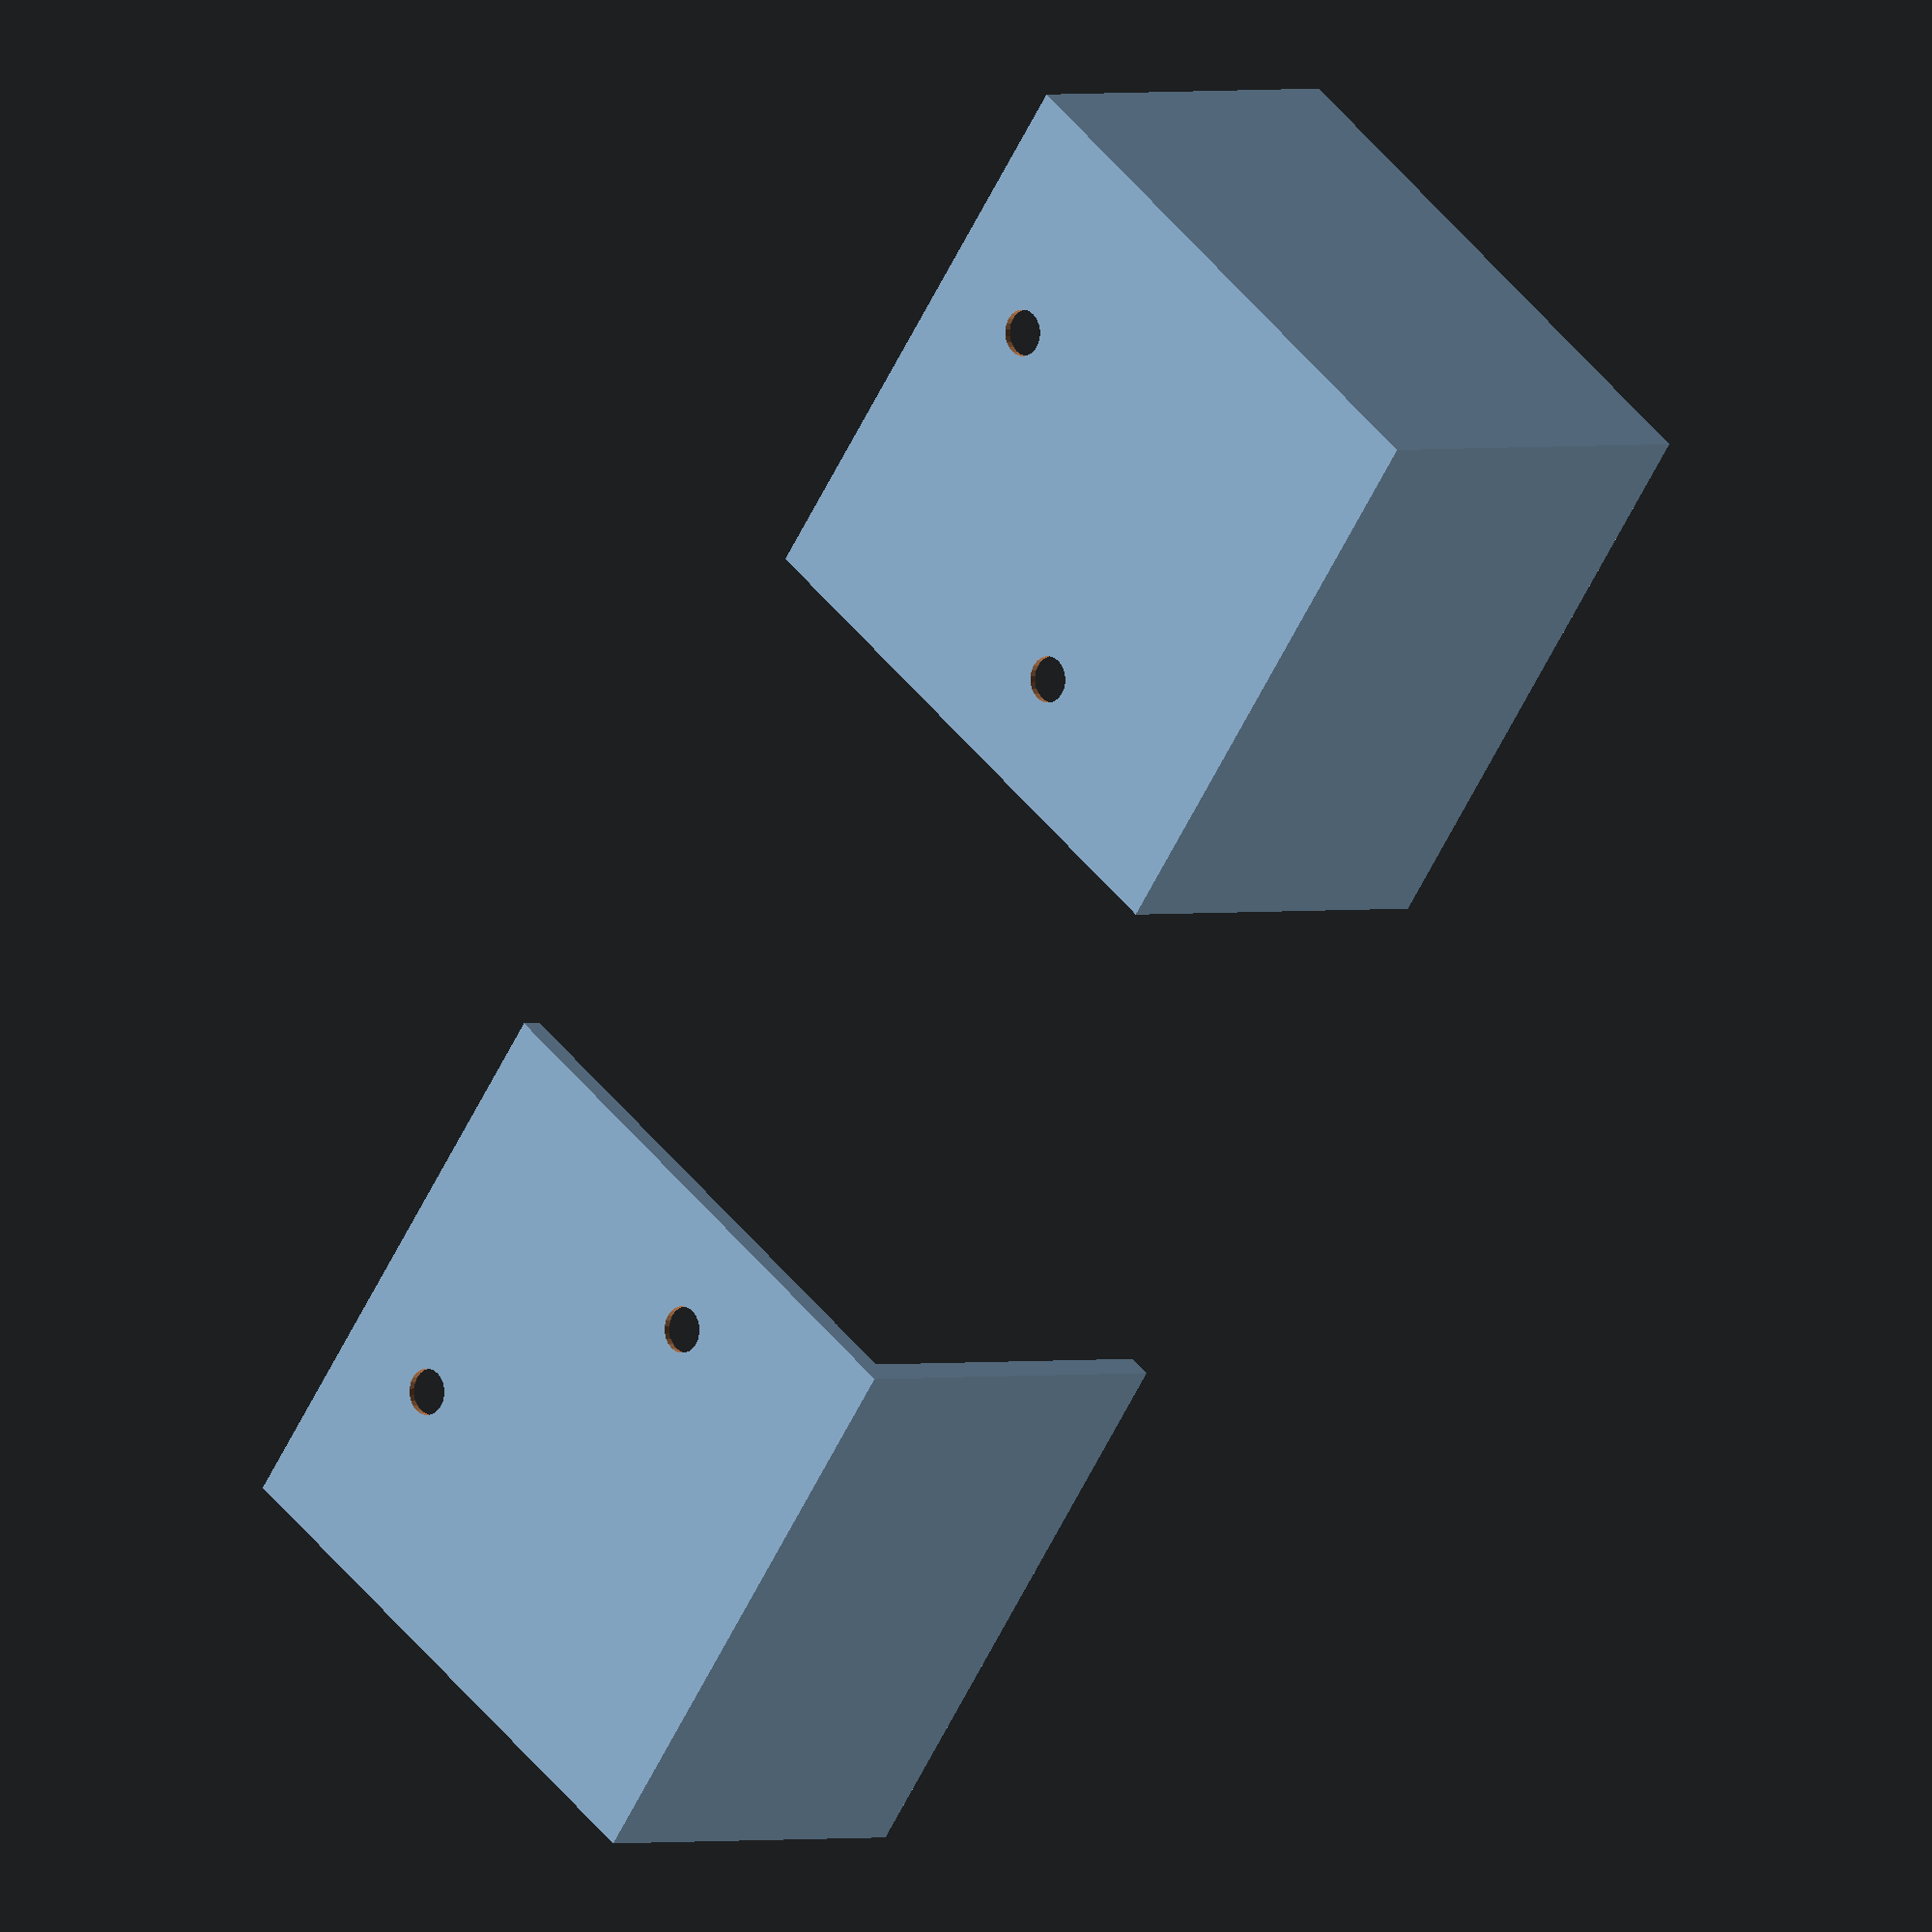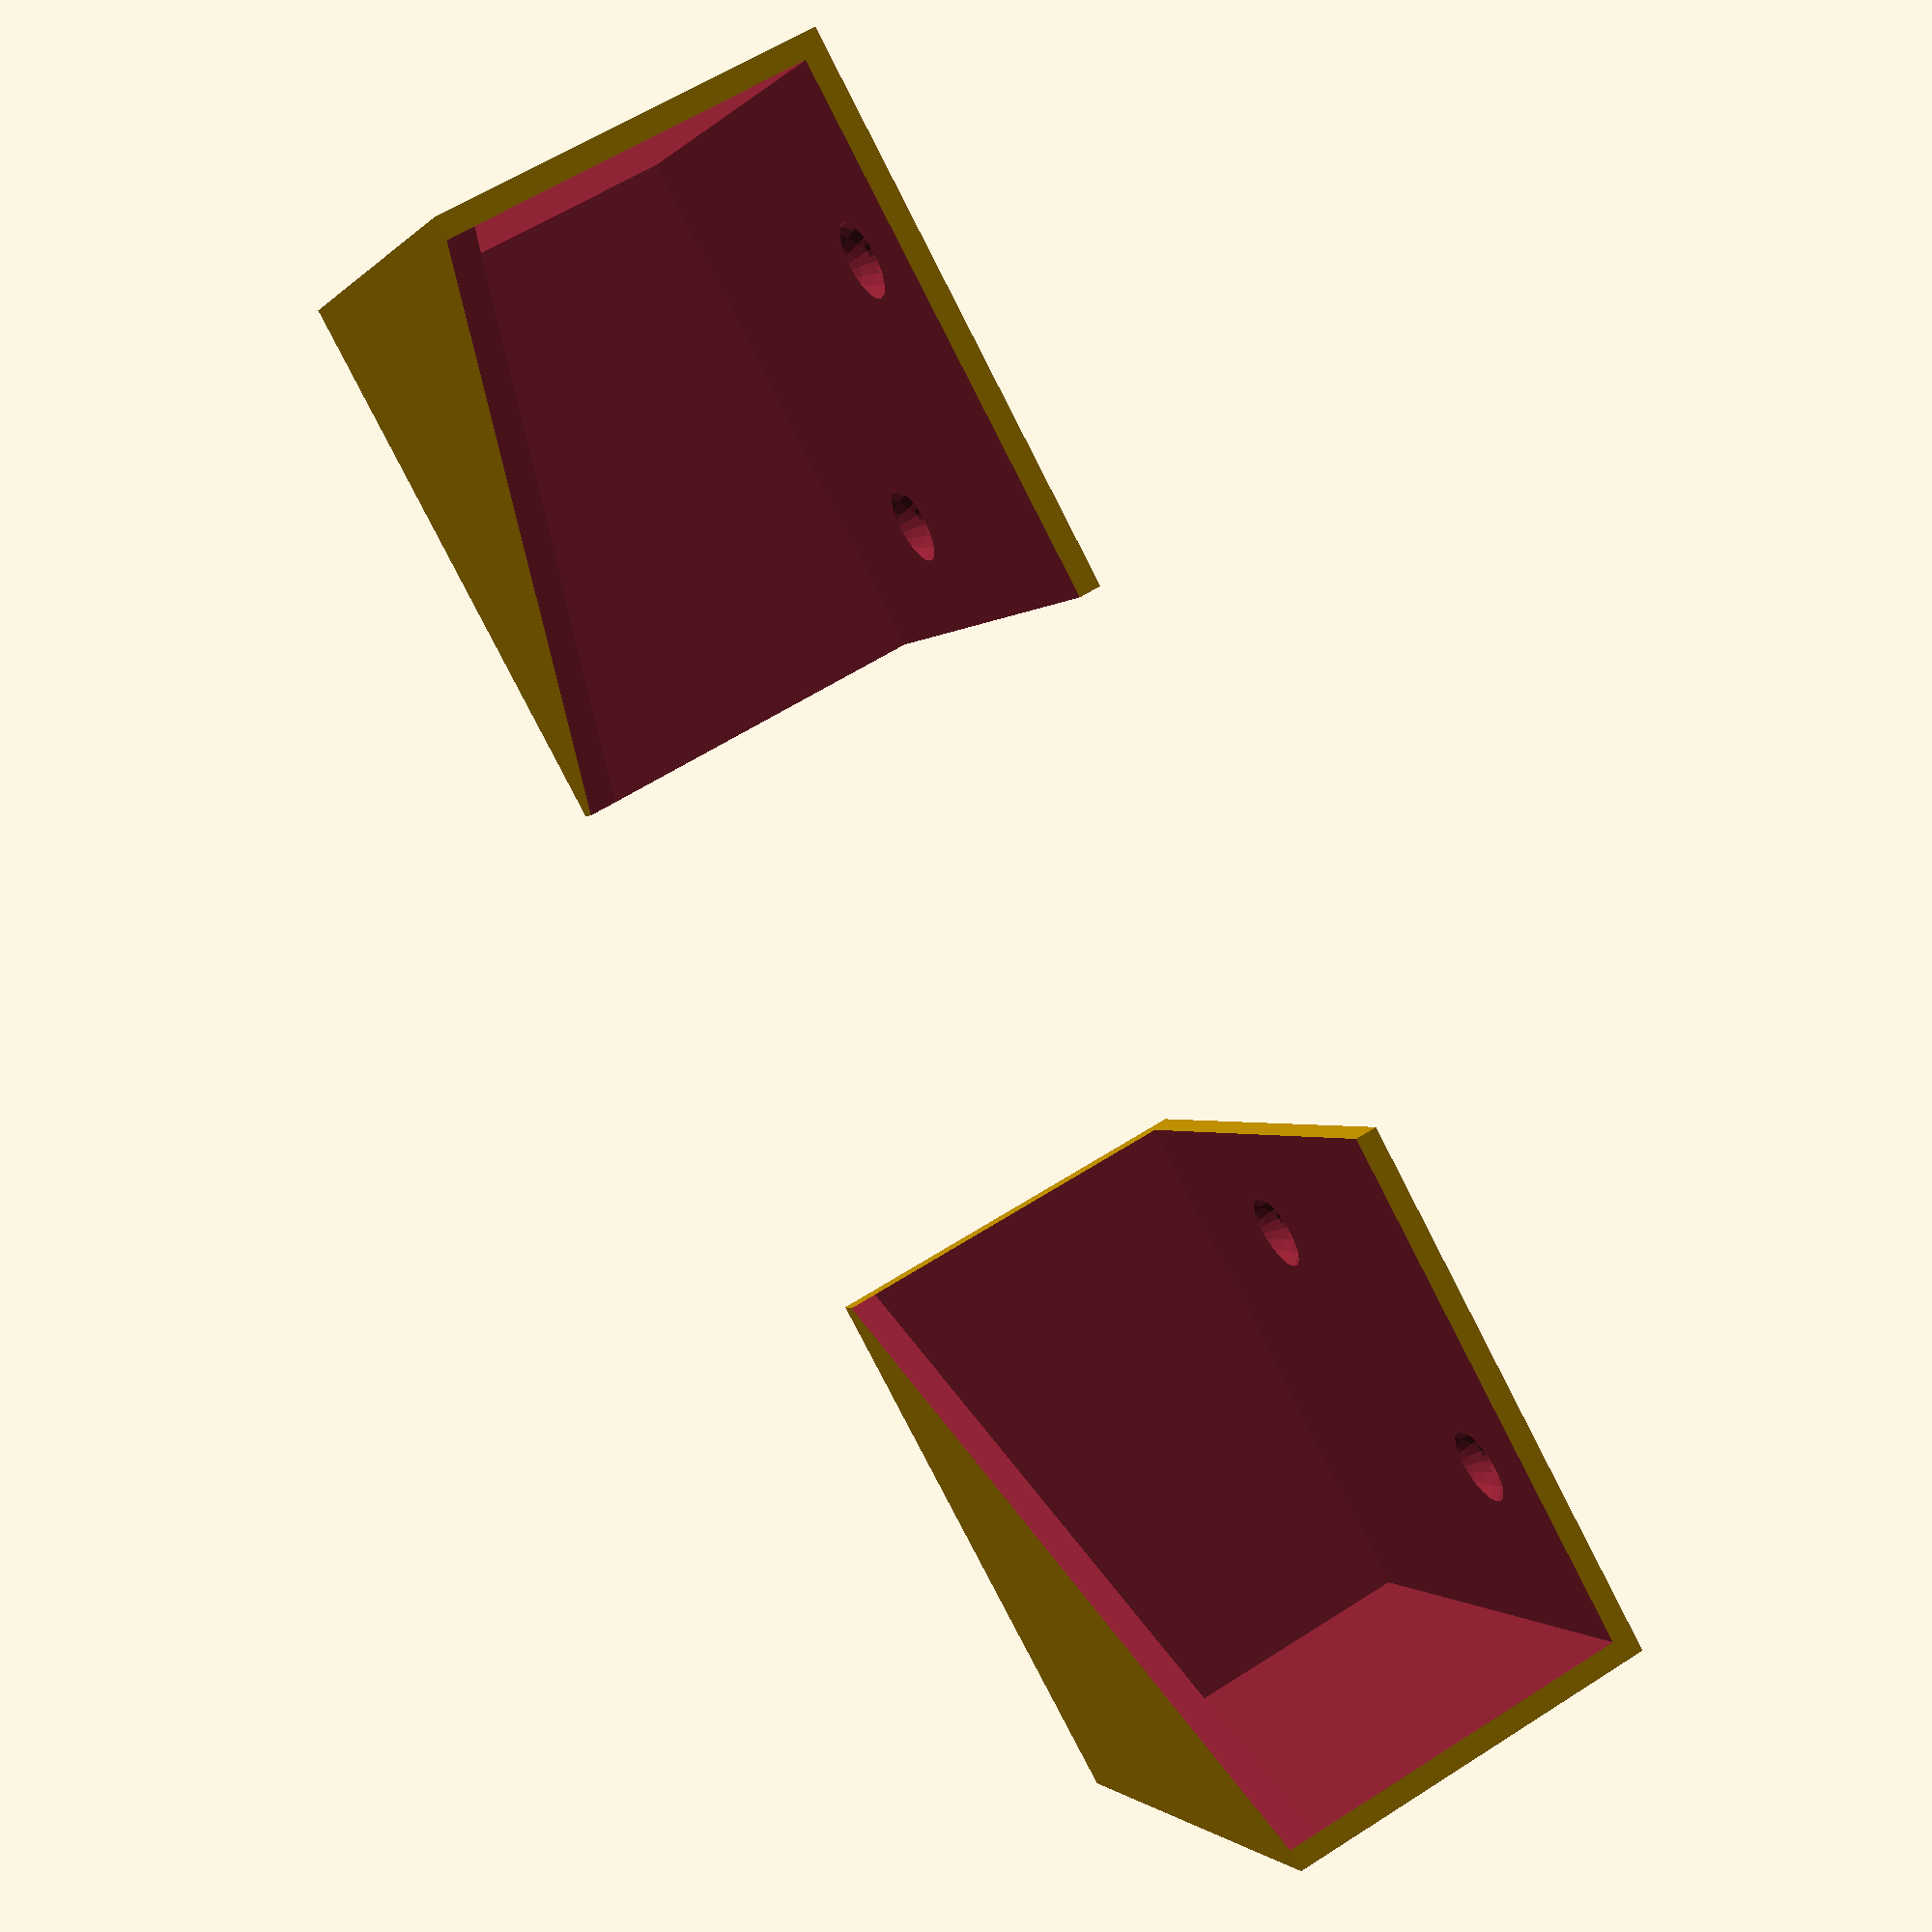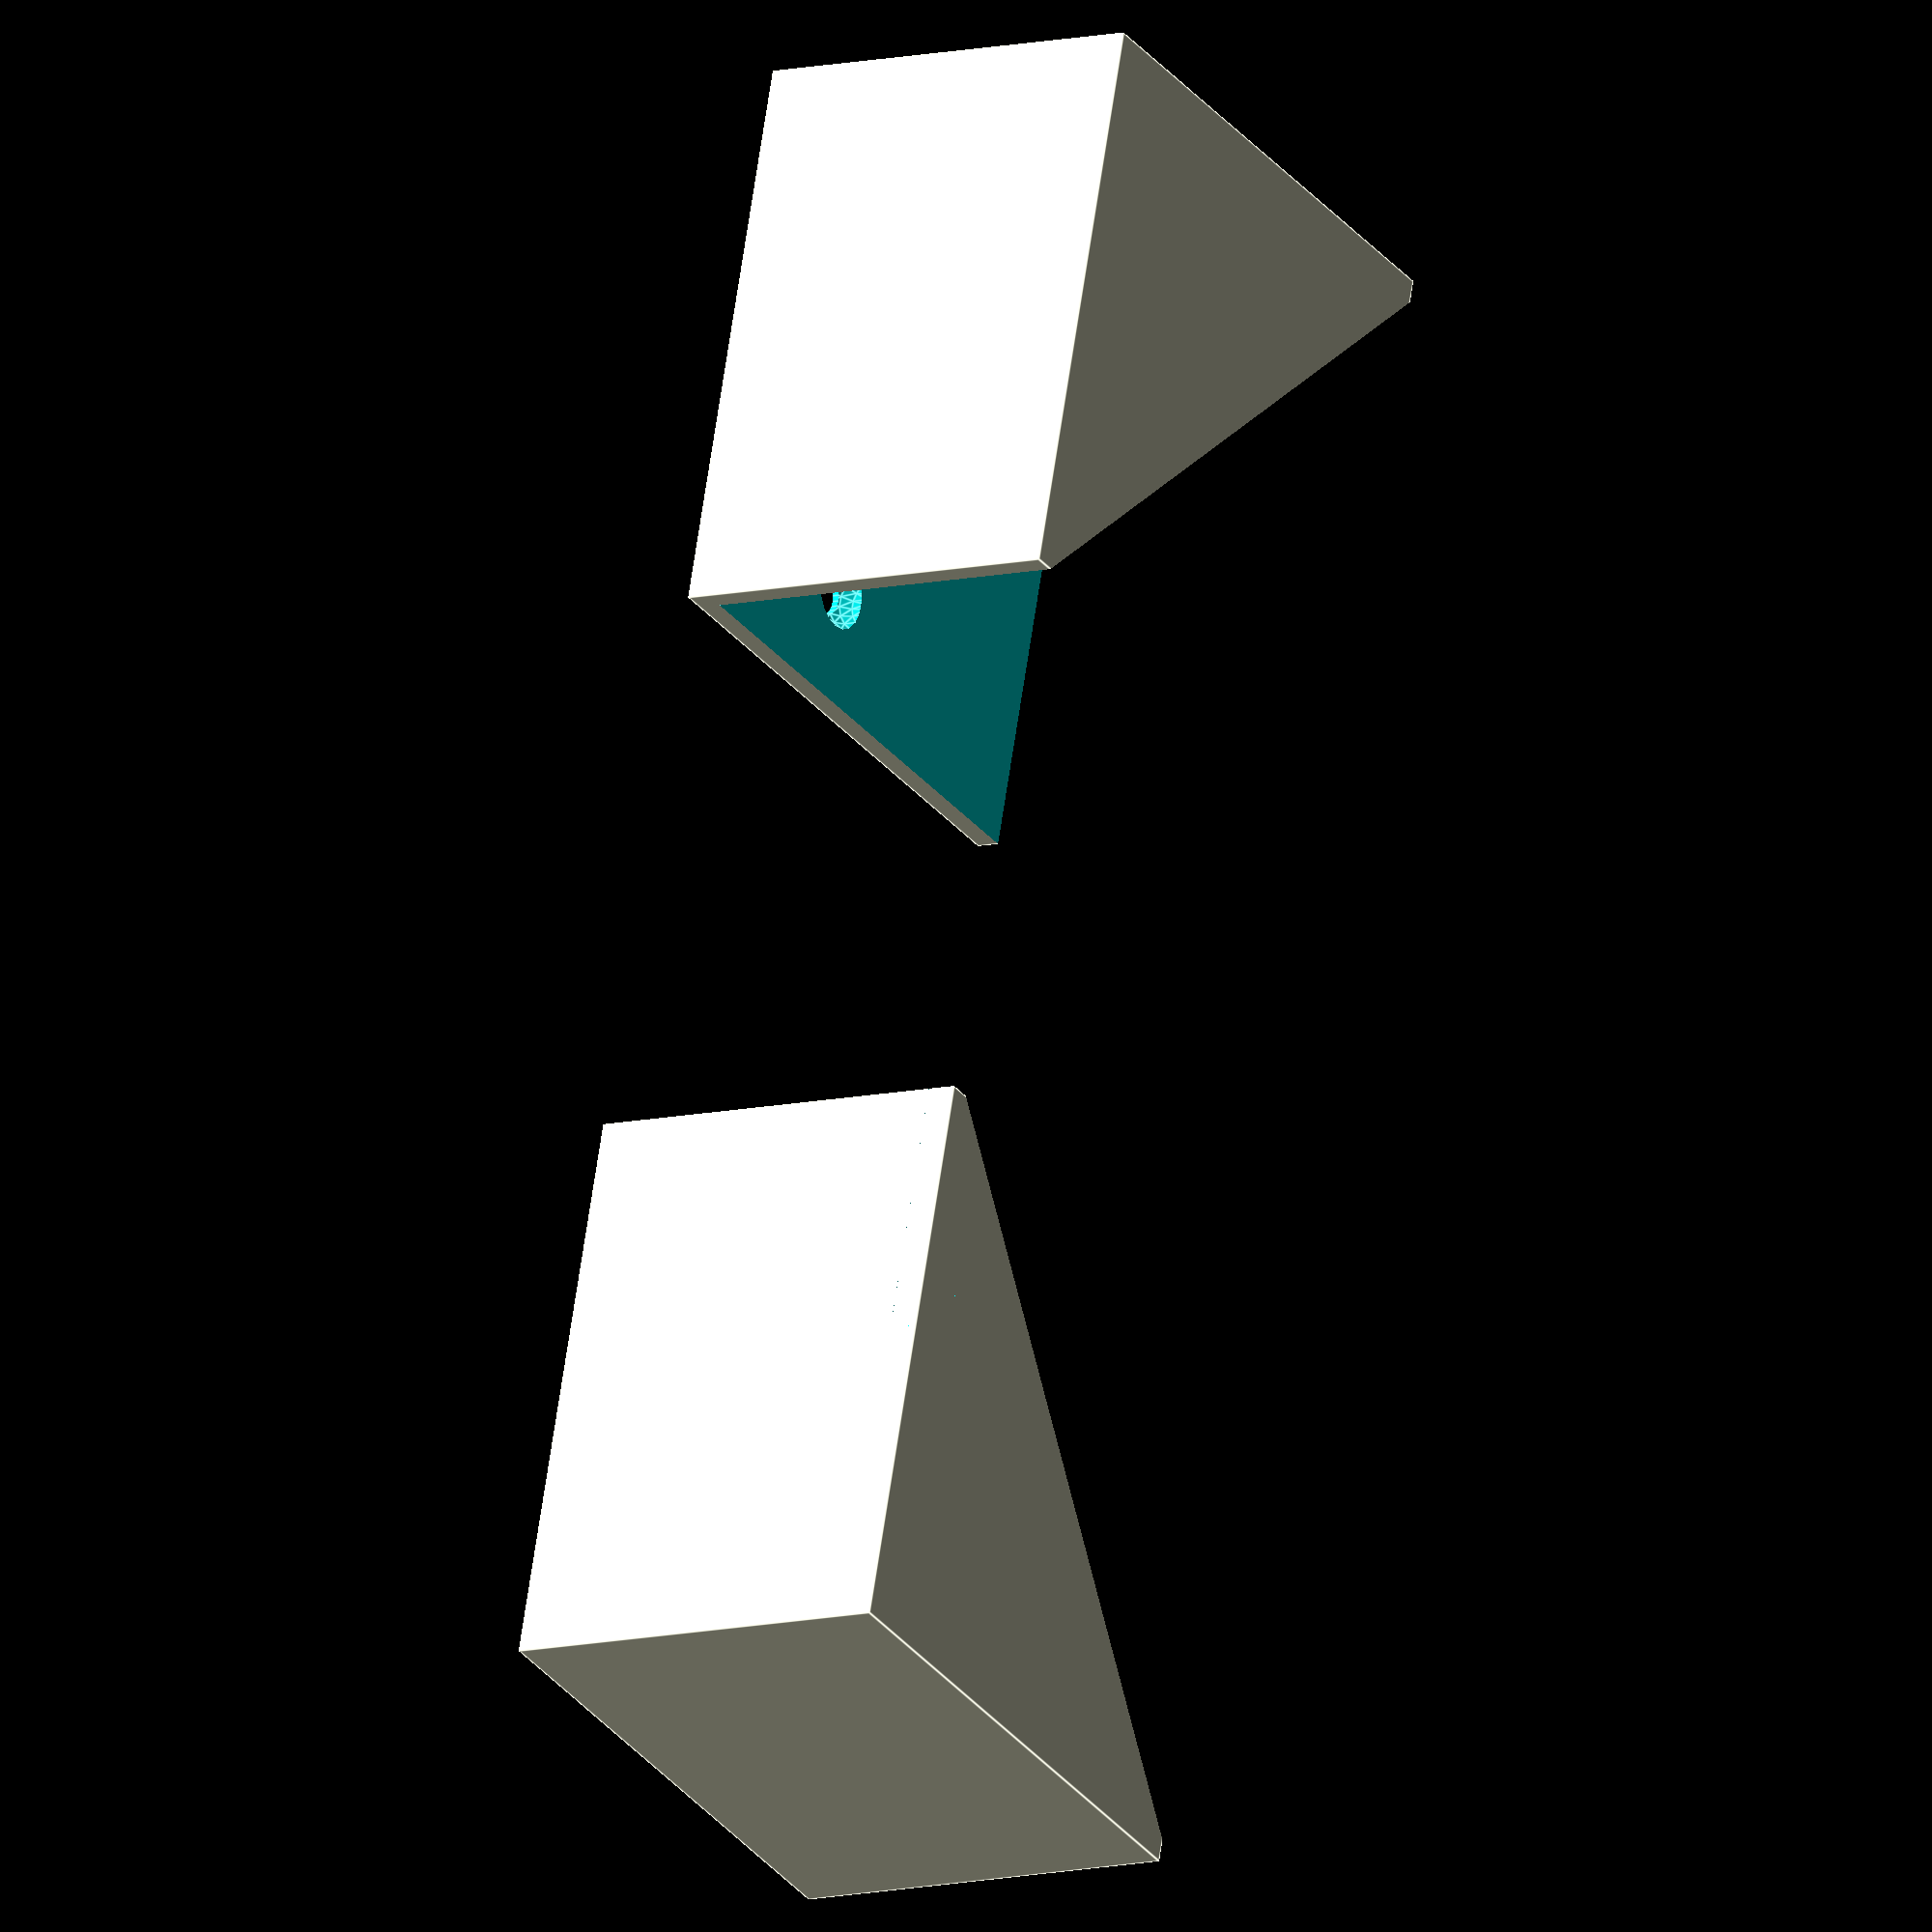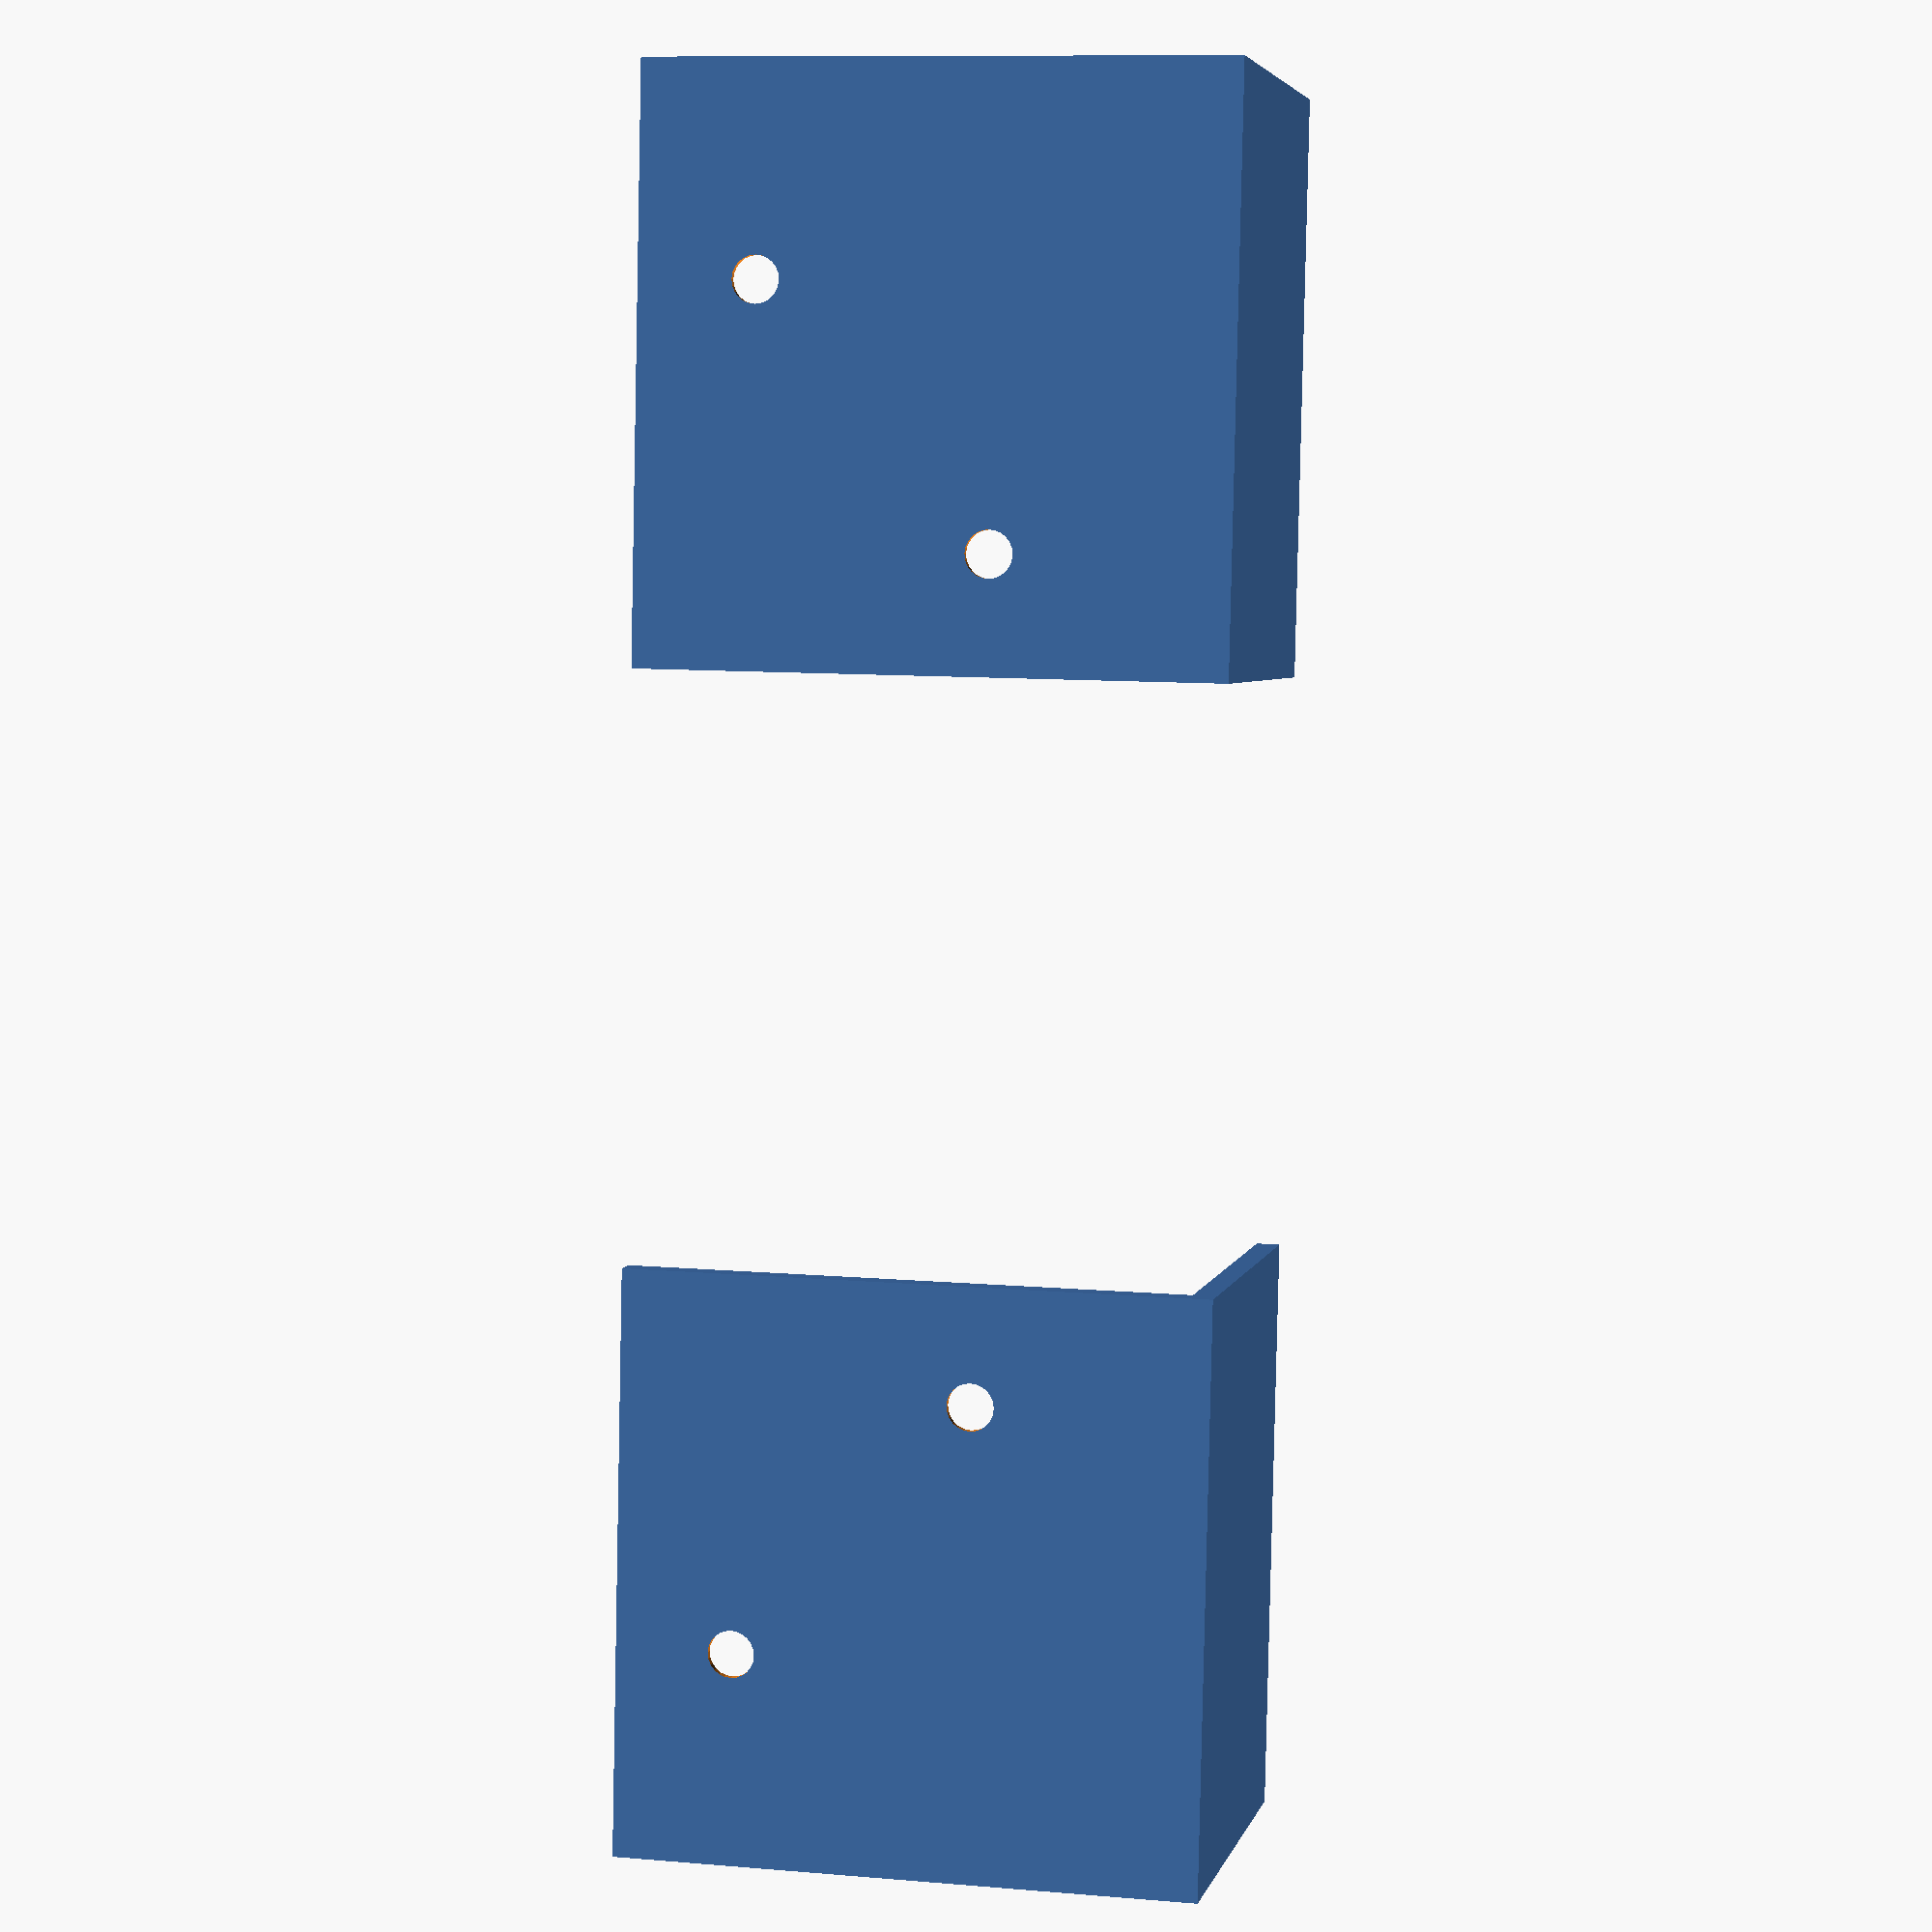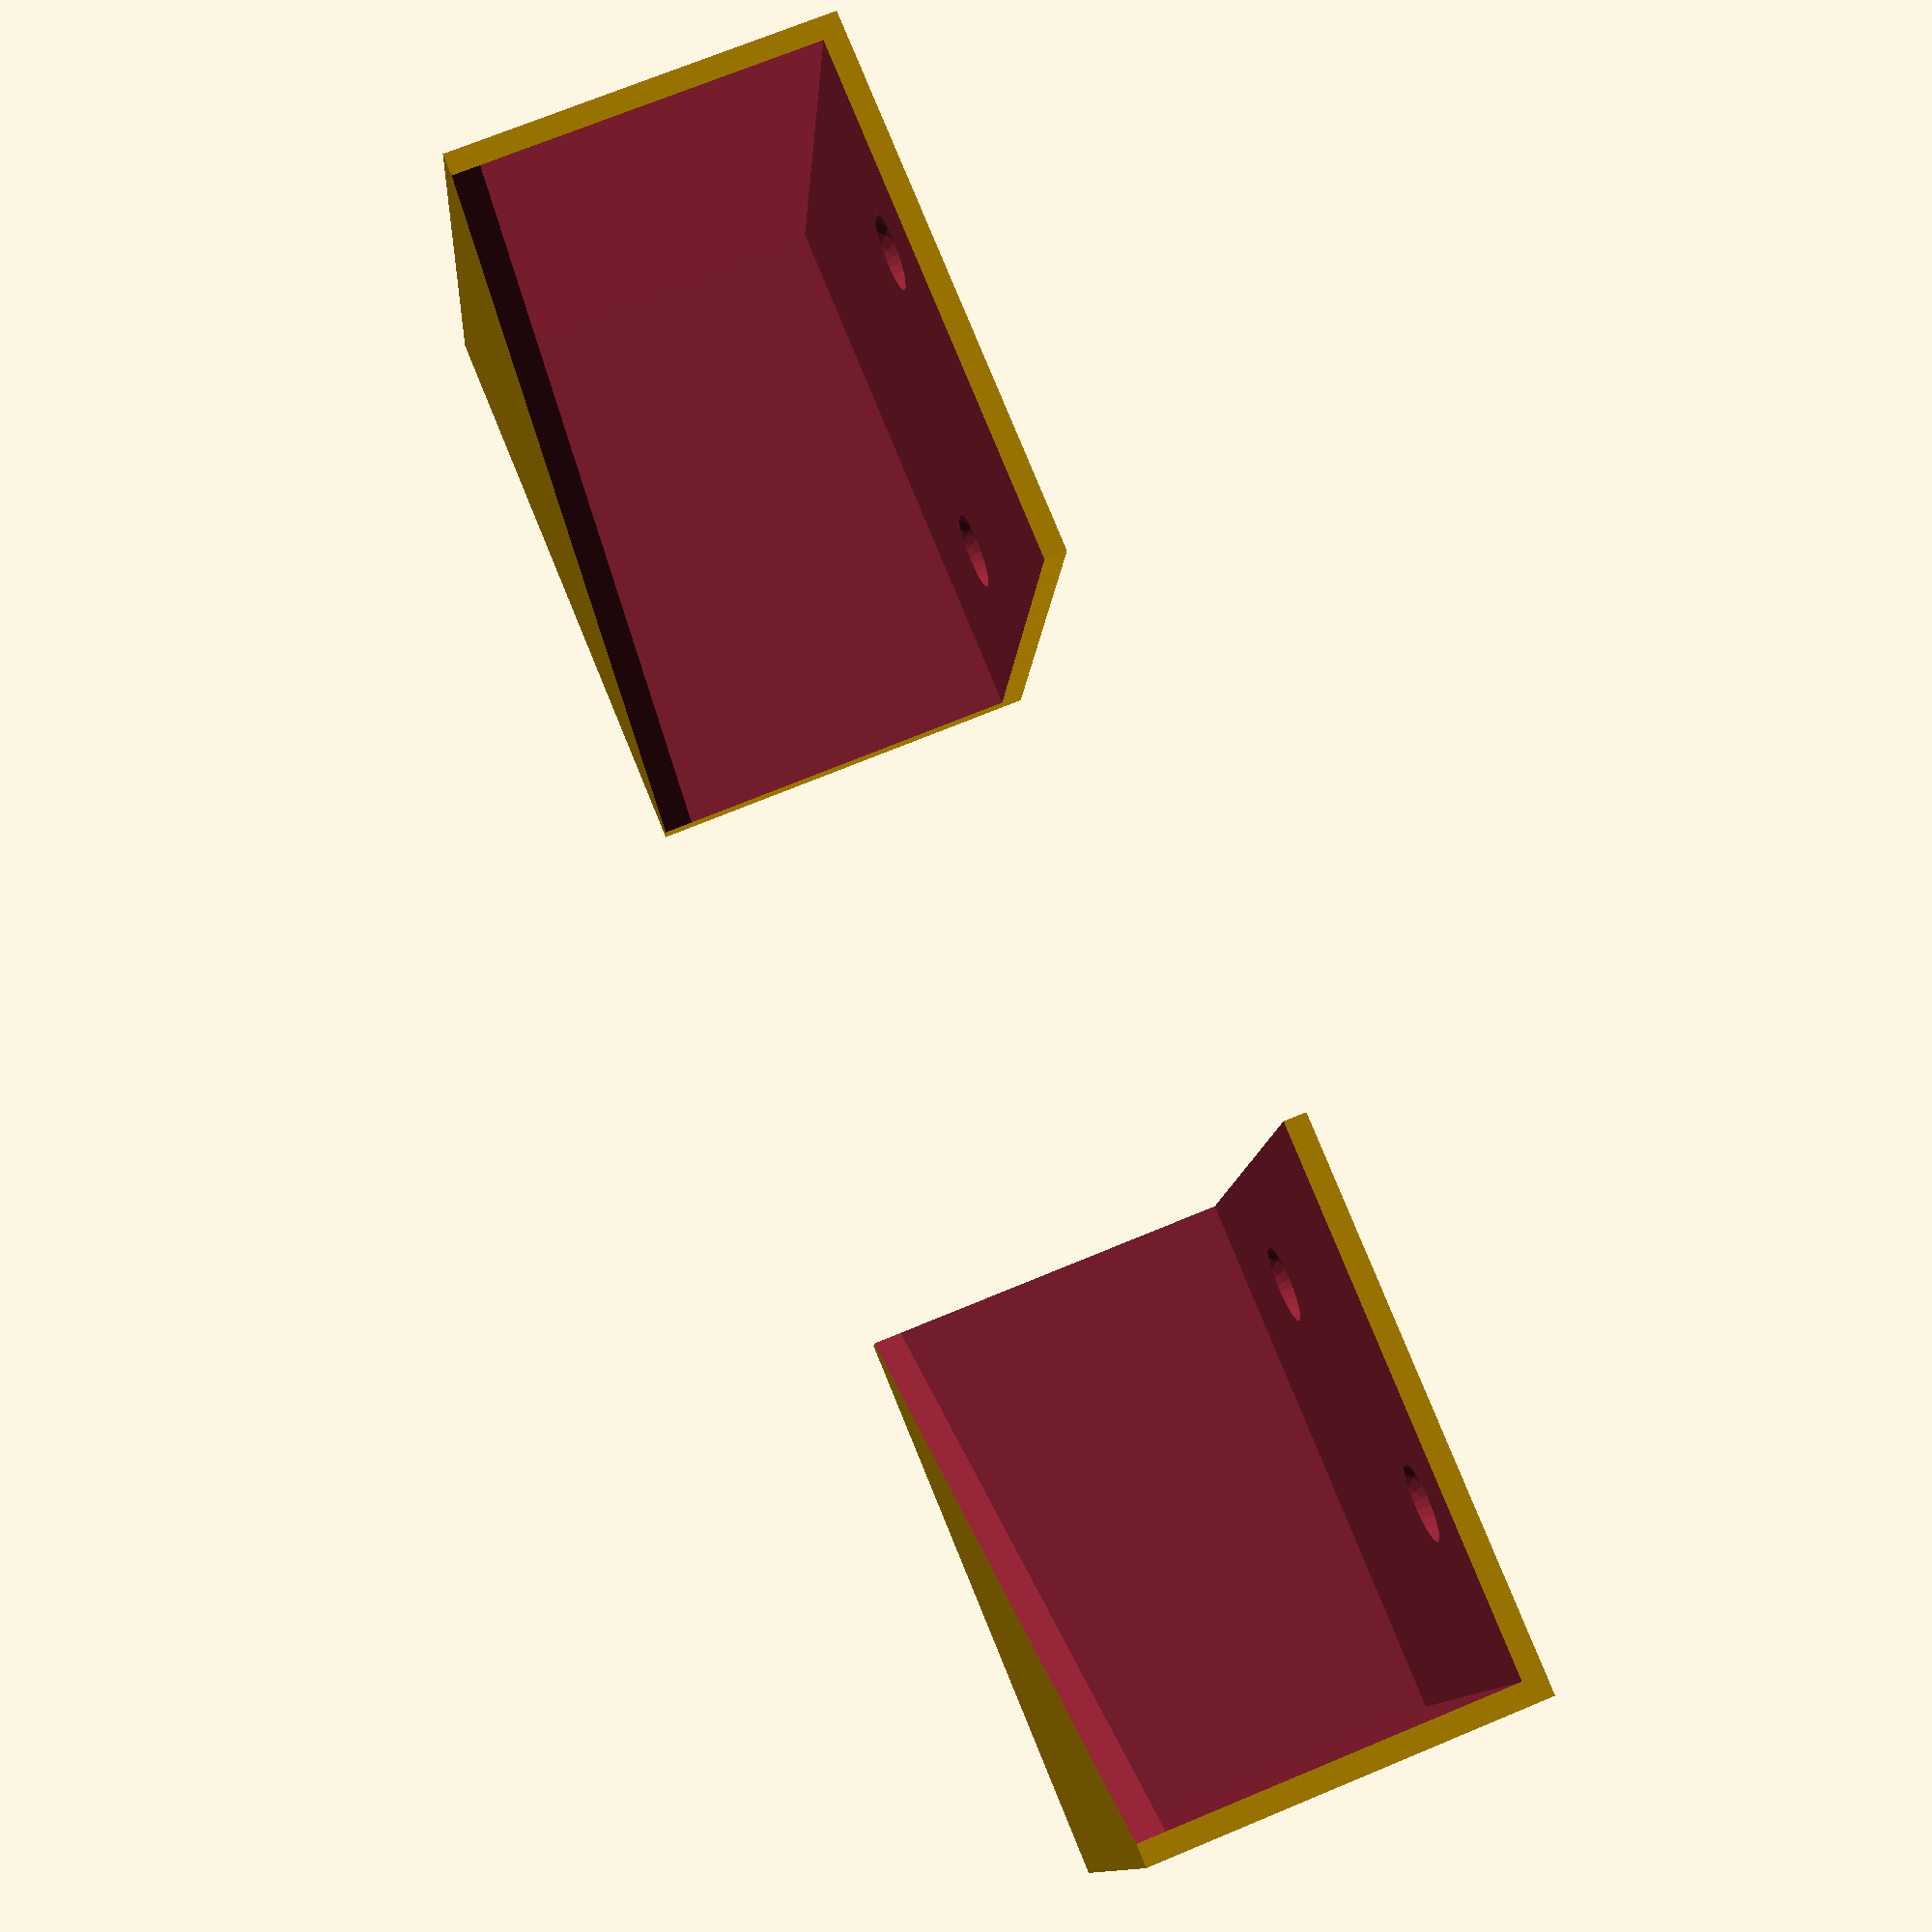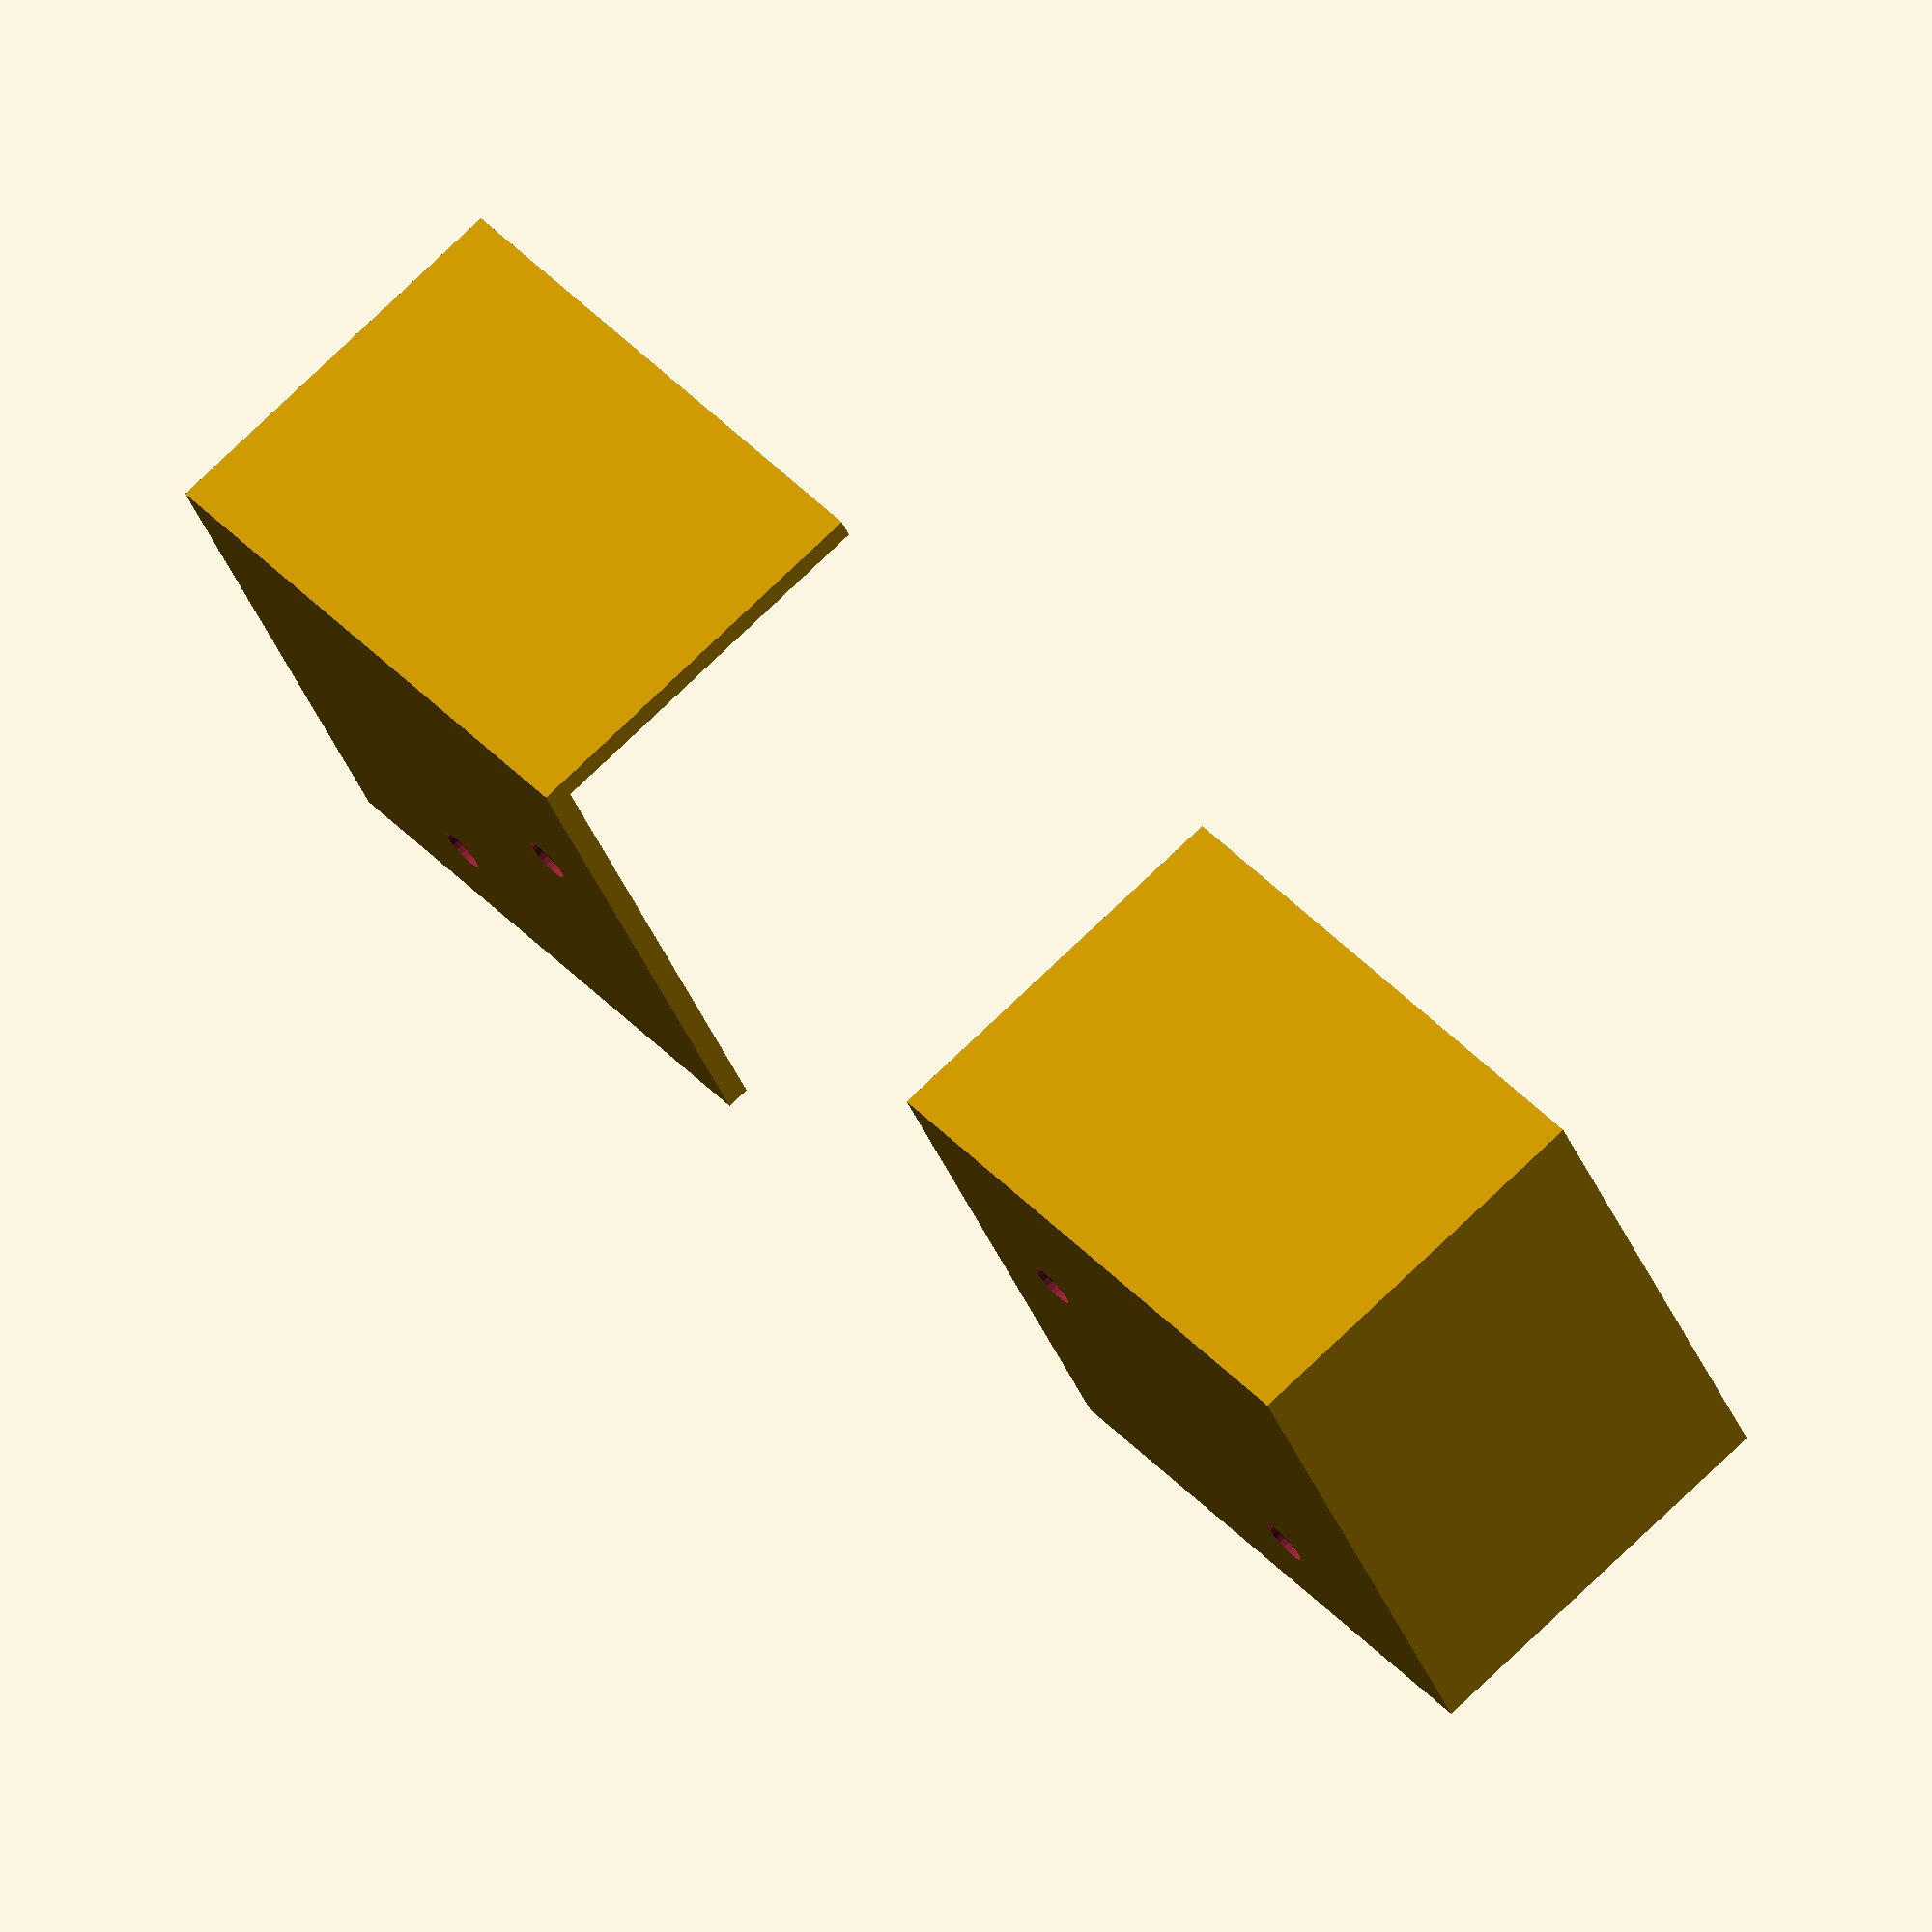
<openscad>
staerke = 2;
spiel = 1;
buchbreite  = 30;
aussenbreite = buchbreite + 2 * staerke + spiel;
xoffset1 = 23;
zoffset1 = 20;
xoffset2 = 45;
zoffset2 = 40;

module hole(){
    translate([-5,0,0])
        rotate([90,0,0])
            cylinder(h=200,d=4,$fn=24,center=true);
    translate([-5,4,0])
        sphere(d=8,$fn=22);
}

module element(){
    difference(){
        cube([50,aussenbreite,50]);
        translate([staerke, staerke, staerke])
            cube([50,buchbreite+spiel/2,50]);
        translate([0, buchbreite+staerke+.49, 50+staerke])
            rotate([0,45,0])
                cube([150,aussenbreite,50]); 
        translate([xoffset1,0,zoffset2])
            hole();
        translate([xoffset2,0,zoffset1])
            hole(); 
    }
}

element();

translate([150,0,0])
mirror([[0,-1,0]])
    element();
    
</openscad>
<views>
elev=130.6 azim=56.1 roll=36.8 proj=o view=solid
elev=1.0 azim=241.3 roll=342.1 proj=p view=wireframe
elev=29.3 azim=260.4 roll=209.7 proj=o view=edges
elev=350.0 azim=264.4 roll=102.6 proj=p view=solid
elev=191.0 azim=67.6 roll=183.7 proj=p view=solid
elev=33.7 azim=310.5 roll=198.3 proj=o view=wireframe
</views>
